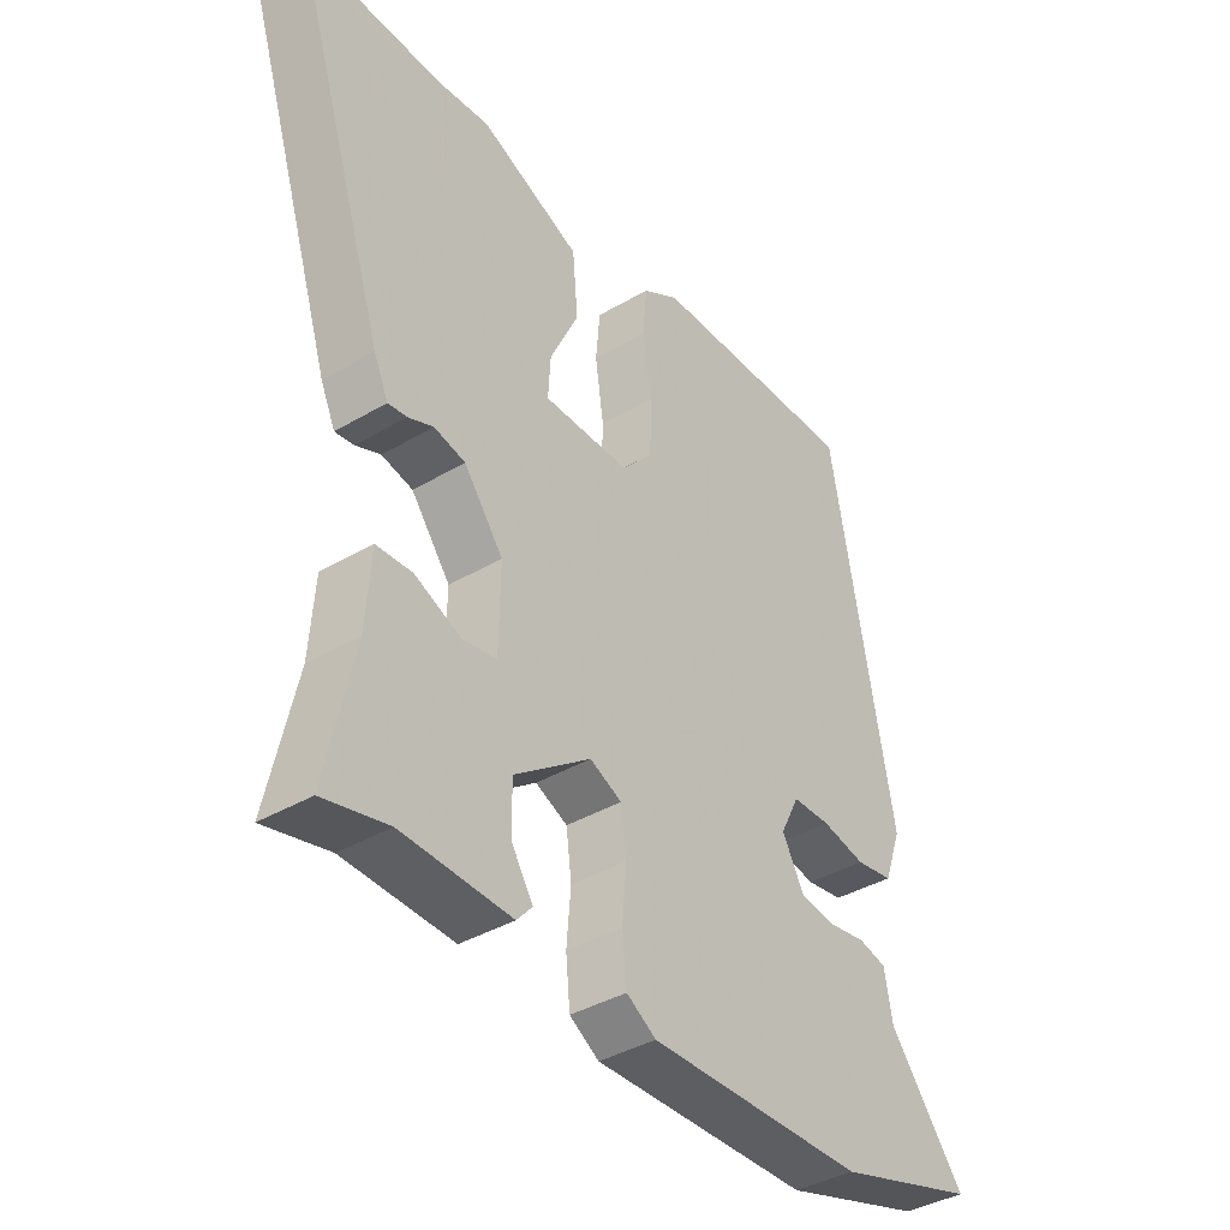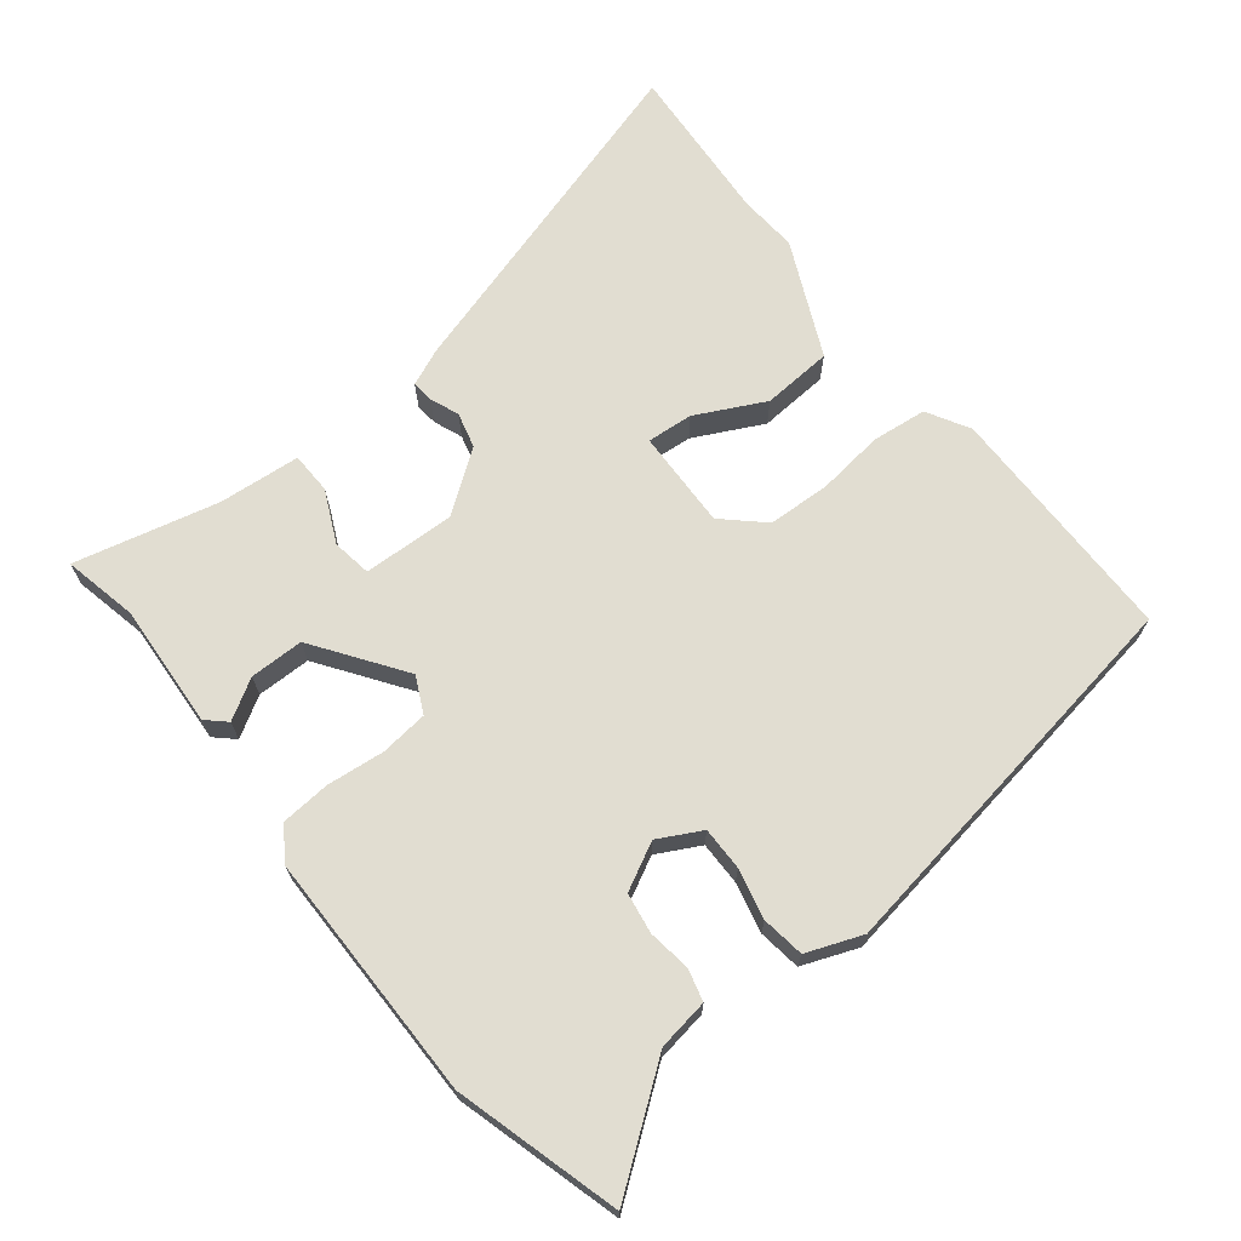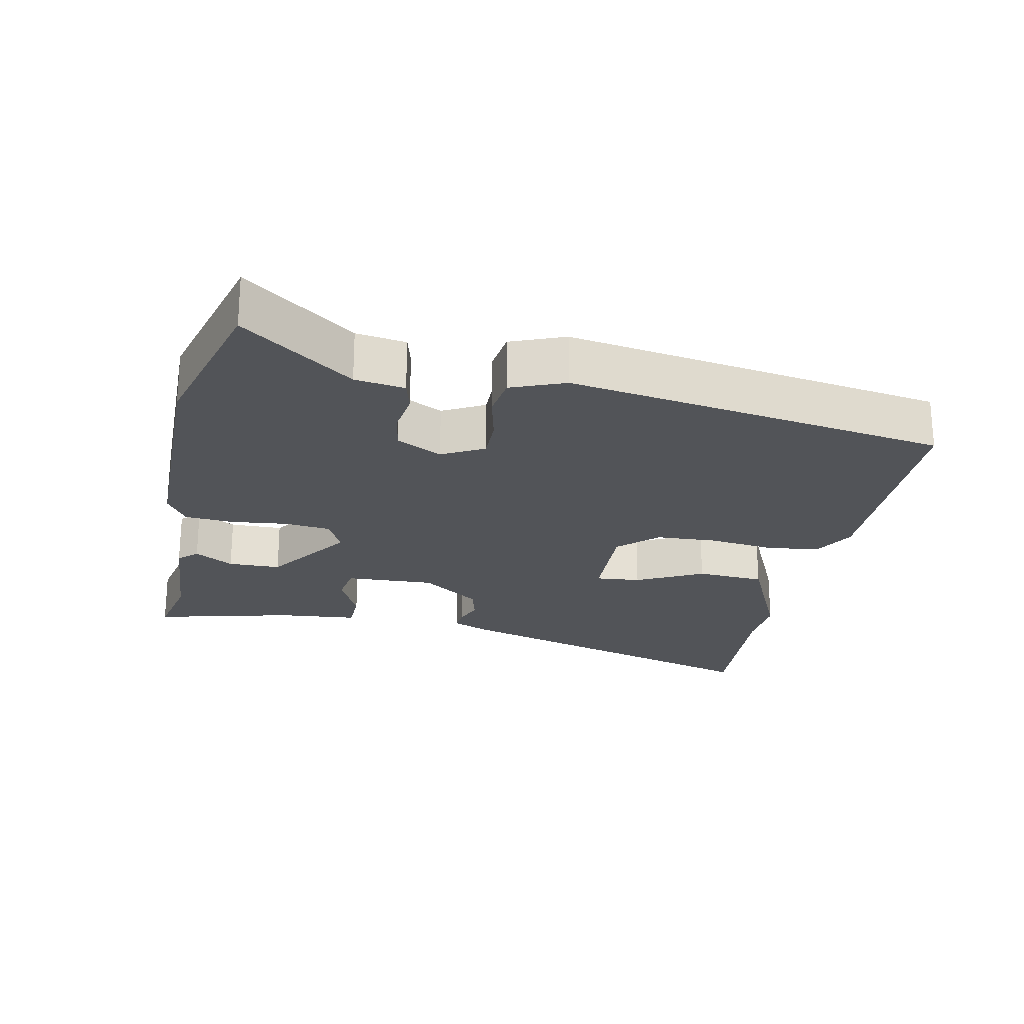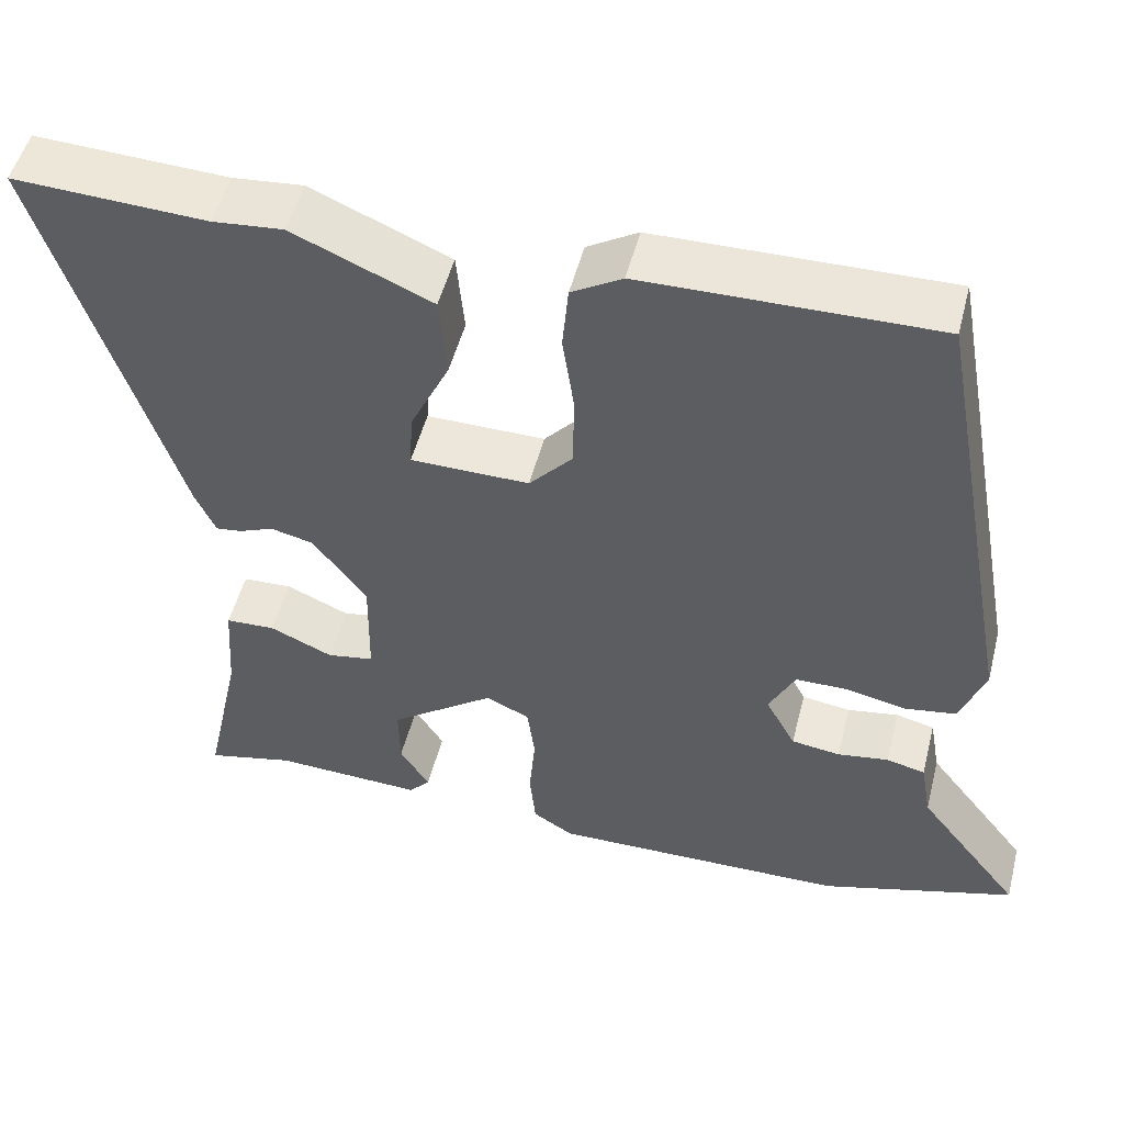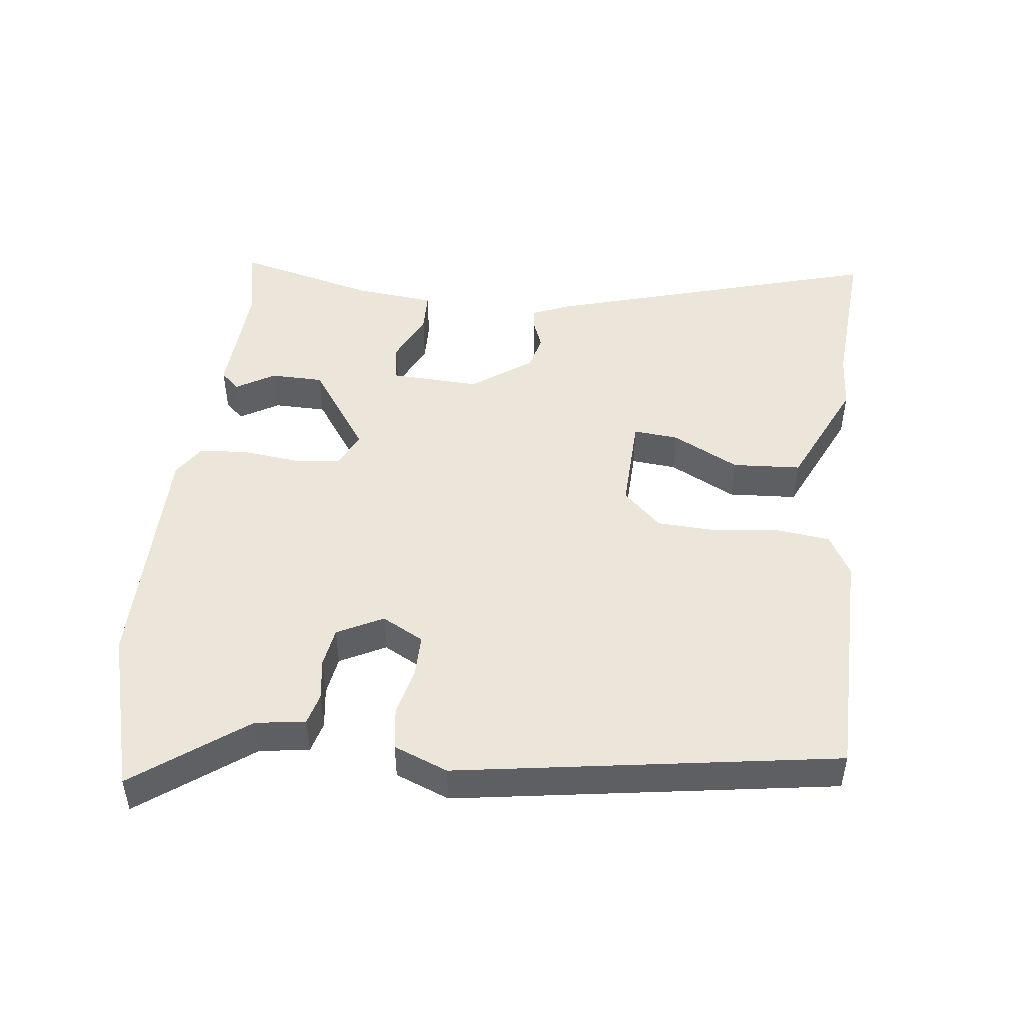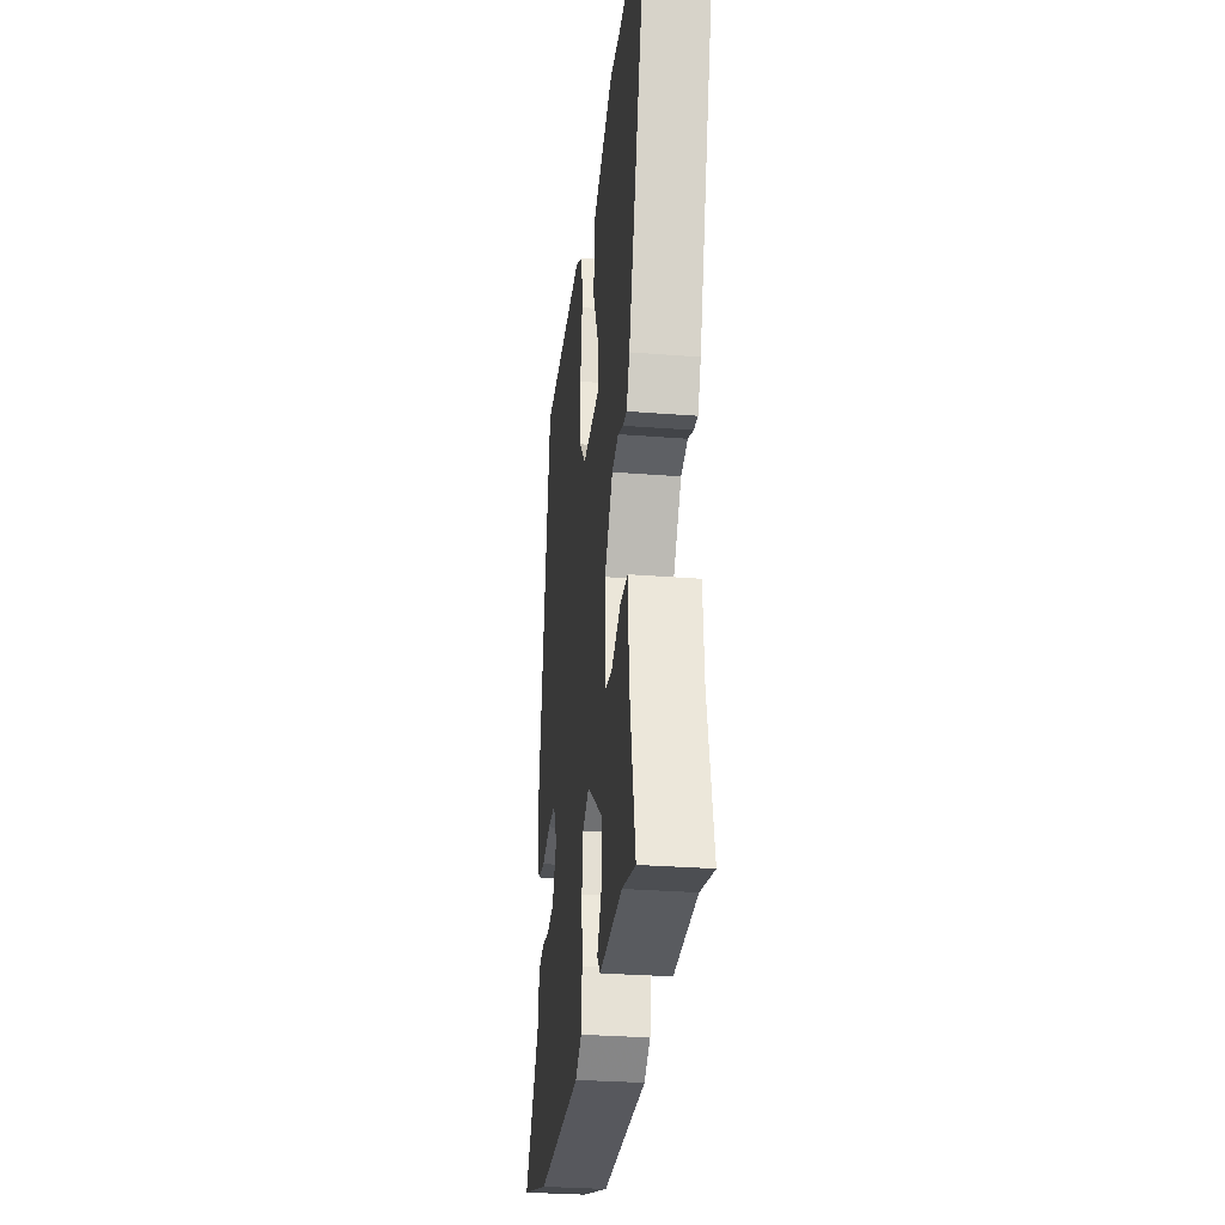
<metadata>
{"format":"obj","ext":"obj","renderer":"f3d","projection":"perspective","resolution":1024,"background":"white","views":[{"elev":-38.9,"azim":126.5,"up":"+Z"},{"elev":68.9,"azim":-127.1,"up":"+Y"},{"elev":-23.3,"azim":-100.1,"up":"+Y"},{"elev":51.2,"azim":-165.7,"up":"+Z"},{"elev":48.3,"azim":-81.7,"up":"+Y"},{"elev":-30.1,"azim":83.5,"up":"+Z"}]}
</metadata>
<code>
v 0.497 0.07 -0.544
v 0.392 0.07 -0.519
v 0.214 0.07 -0.526
v 0.189 0.07 -0.498
v 0.224 0.07 -0.442
v 0.225 0.07 -0.365
v 0.1 0.07 -0.273
v 0.048 0.07 -0.297
v 0.039 0.07 -0.365
v 0.046 0.07 -0.448
v 0.039 0.07 -0.519
v -0.009 0.07 -0.549
v -0.363 0.07 -0.542
v -0.596 0.07 -0.471
v -0.472 0.07 -0.312
v -0.459 0.07 -0.239
v -0.413 0.07 -0.228
v -0.352 0.07 -0.238
v -0.294 0.07 -0.23
v -0.258 0.07 -0.164
v -0.289 0.07 -0.102
v -0.351 0.07 -0.101
v -0.423 0.07 -0.116
v -0.484 0.07 -0.106
v -0.513 0.07 -0.026
v -0.411 0.07 0.528
v -0.065 0.07 0.522
v -0.005 0.07 0.486
v 0.002 0.07 0.408
v -0.012 0.07 0.312
v -0.01 0.07 0.223
v 0.041 0.07 0.166
v 0.182 0.07 0.167
v 0.178 0.07 0.233
v 0.131 0.07 0.332
v 0.14 0.07 0.432
v 0.305 0.07 0.503
v 0.389 0.07 0.495
v 0.618 0.07 0.505
v 0.463 0.07 0.019
v 0.439 0.07 -0.034
v 0.408 0.07 -0.03
v 0.367 0.07 -0.013
v 0.316 0.07 -0.025
v 0.252 0.07 -0.11
v 0.254 0.07 -0.241
v 0.31 0.07 -0.251
v 0.385 0.07 -0.218
v 0.444 0.07 -0.221
v 0.452 0.07 -0.338
v 0.497 0 -0.544
v 0.392 0 -0.519
v 0.214 0 -0.526
v 0.189 0 -0.498
v 0.224 0 -0.442
v 0.225 0 -0.365
v 0.1 0 -0.273
v 0.048 0 -0.297
v 0.039 0 -0.365
v 0.046 0 -0.448
v 0.039 0 -0.519
v -0.009 0 -0.549
v -0.363 0 -0.542
v -0.596 0 -0.471
v -0.472 0 -0.312
v -0.459 0 -0.239
v -0.413 0 -0.228
v -0.352 0 -0.238
v -0.294 0 -0.23
v -0.258 0 -0.164
v -0.289 0 -0.102
v -0.351 0 -0.101
v -0.423 0 -0.116
v -0.484 0 -0.106
v -0.513 0 -0.026
v -0.411 0 0.528
v -0.065 0 0.522
v -0.005 0 0.486
v 0.002 0 0.408
v -0.012 0 0.312
v -0.01 0 0.223
v 0.041 0 0.166
v 0.182 0 0.167
v 0.178 0 0.233
v 0.131 0 0.332
v 0.14 0 0.432
v 0.305 0 0.503
v 0.389 0 0.495
v 0.618 0 0.505
v 0.463 0 0.019
v 0.439 0 -0.034
v 0.408 0 -0.03
v 0.367 0 -0.013
v 0.316 0 -0.025
v 0.252 0 -0.11
v 0.254 0 -0.241
v 0.31 0 -0.251
v 0.385 0 -0.218
v 0.444 0 -0.221
v 0.452 0 -0.338
f 47 48 49 50
f 46 47 50 1
f 40 41 42 43
f 38 39 40 43
f 38 43 44
f 37 38 44 45
f 34 35 36 37
f 33 34 37 45
f 27 28 29 30
f 27 30 31
f 26 27 31
f 25 26 31 32
f 22 23 24 25
f 21 22 25 32
f 15 16 17 18
f 15 18 19
f 14 15 19
f 13 14 19
f 12 13 19 20
f 9 10 11 12
f 8 9 12 20
f 2 3 4 5
f 46 1 2 5
f 46 5 6
f 45 46 6 7
f 21 32 33 45
f 20 21 45
f 7 8 20 45
f 100 99 98 97
f 51 100 97 96
f 93 92 91 90
f 93 90 89 88
f 94 93 88
f 95 94 88 87
f 87 86 85 84
f 95 87 84 83
f 80 79 78 77
f 81 80 77
f 81 77 76
f 82 81 76 75
f 75 74 73 72
f 82 75 72 71
f 68 67 66 65
f 69 68 65
f 69 65 64
f 69 64 63
f 70 69 63 62
f 62 61 60 59
f 70 62 59 58
f 55 54 53 52
f 55 52 51 96
f 56 55 96
f 57 56 96 95
f 95 83 82 71
f 95 71 70
f 95 70 58 57
f 1 51 52 2
f 2 52 53 3
f 3 53 54 4
f 4 54 55 5
f 5 55 56 6
f 6 56 57 7
f 7 57 58 8
f 8 58 59 9
f 9 59 60 10
f 10 60 61 11
f 11 61 62 12
f 12 62 63 13
f 13 63 64 14
f 14 64 65 15
f 15 65 66 16
f 16 66 67 17
f 17 67 68 18
f 18 68 69 19
f 19 69 70 20
f 20 70 71 21
f 21 71 72 22
f 22 72 73 23
f 23 73 74 24
f 24 74 75 25
f 25 75 76 26
f 26 76 77 27
f 27 77 78 28
f 28 78 79 29
f 29 79 80 30
f 30 80 81 31
f 31 81 82 32
f 32 82 83 33
f 33 83 84 34
f 34 84 85 35
f 35 85 86 36
f 36 86 87 37
f 37 87 88 38
f 38 88 89 39
f 39 89 90 40
f 40 90 91 41
f 41 91 92 42
f 42 92 93 43
f 43 93 94 44
f 44 94 95 45
f 45 95 96 46
f 46 96 97 47
f 47 97 98 48
f 48 98 99 49
f 49 99 100 50
f 50 100 51 1

</code>
